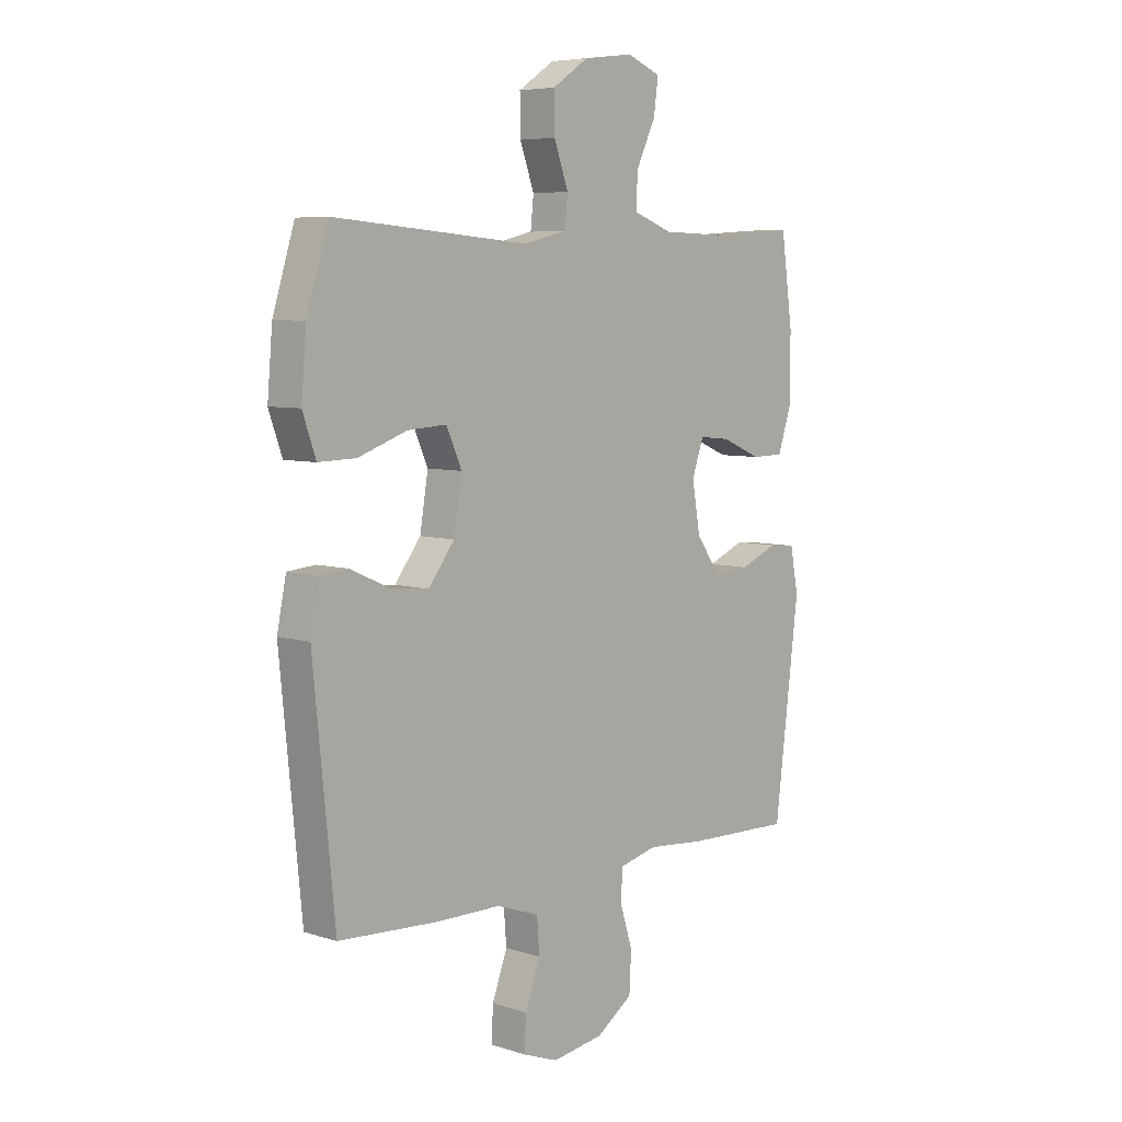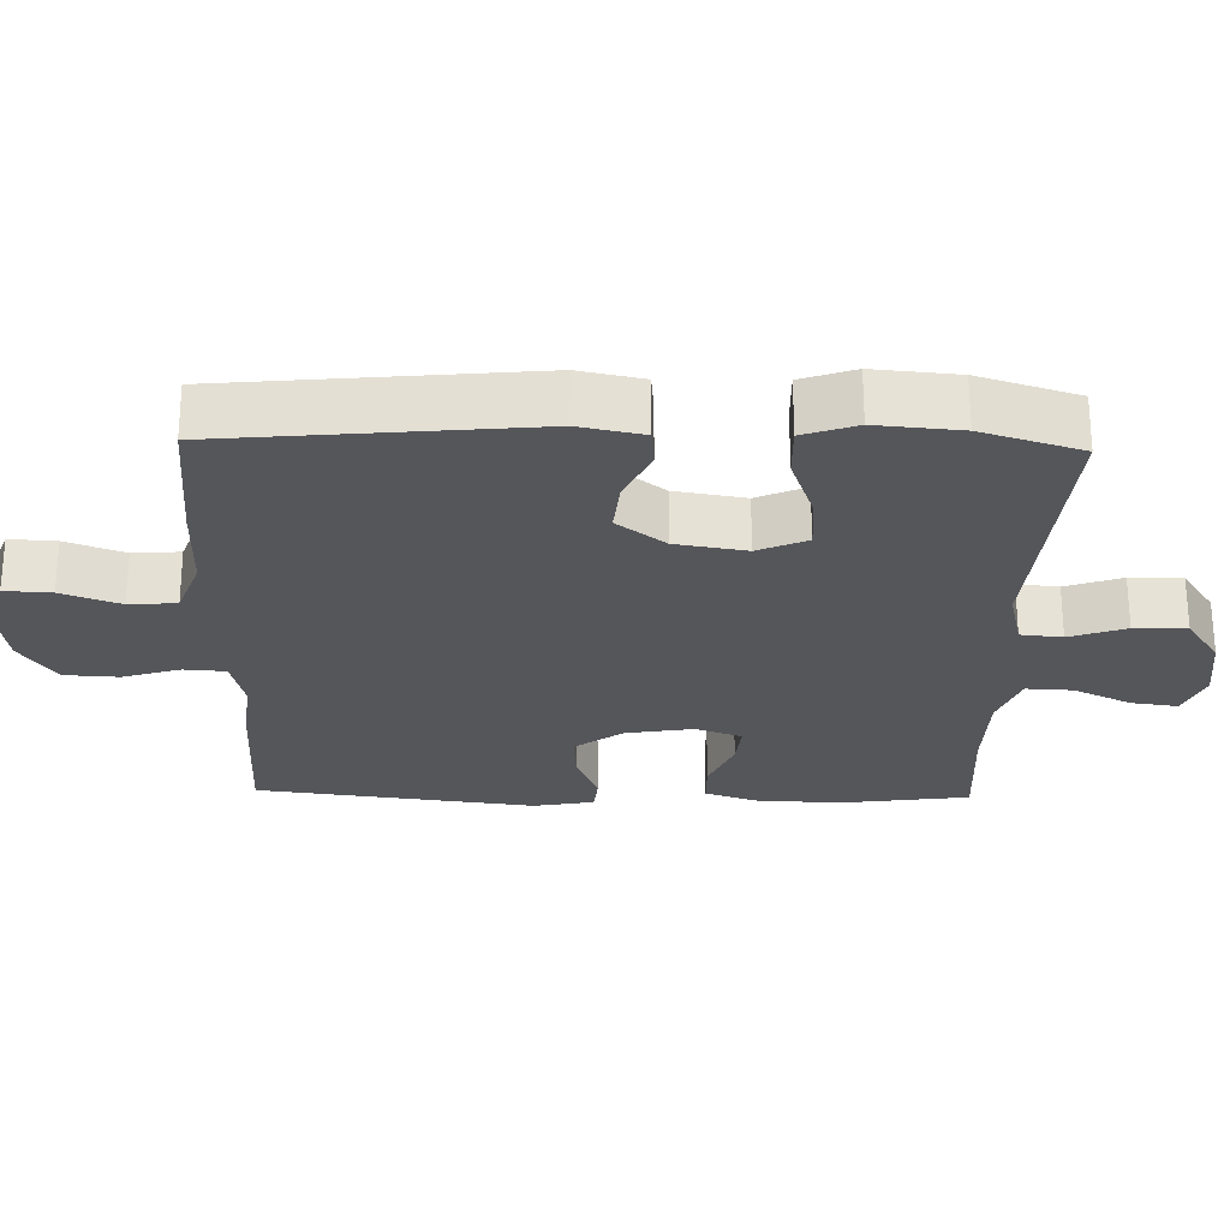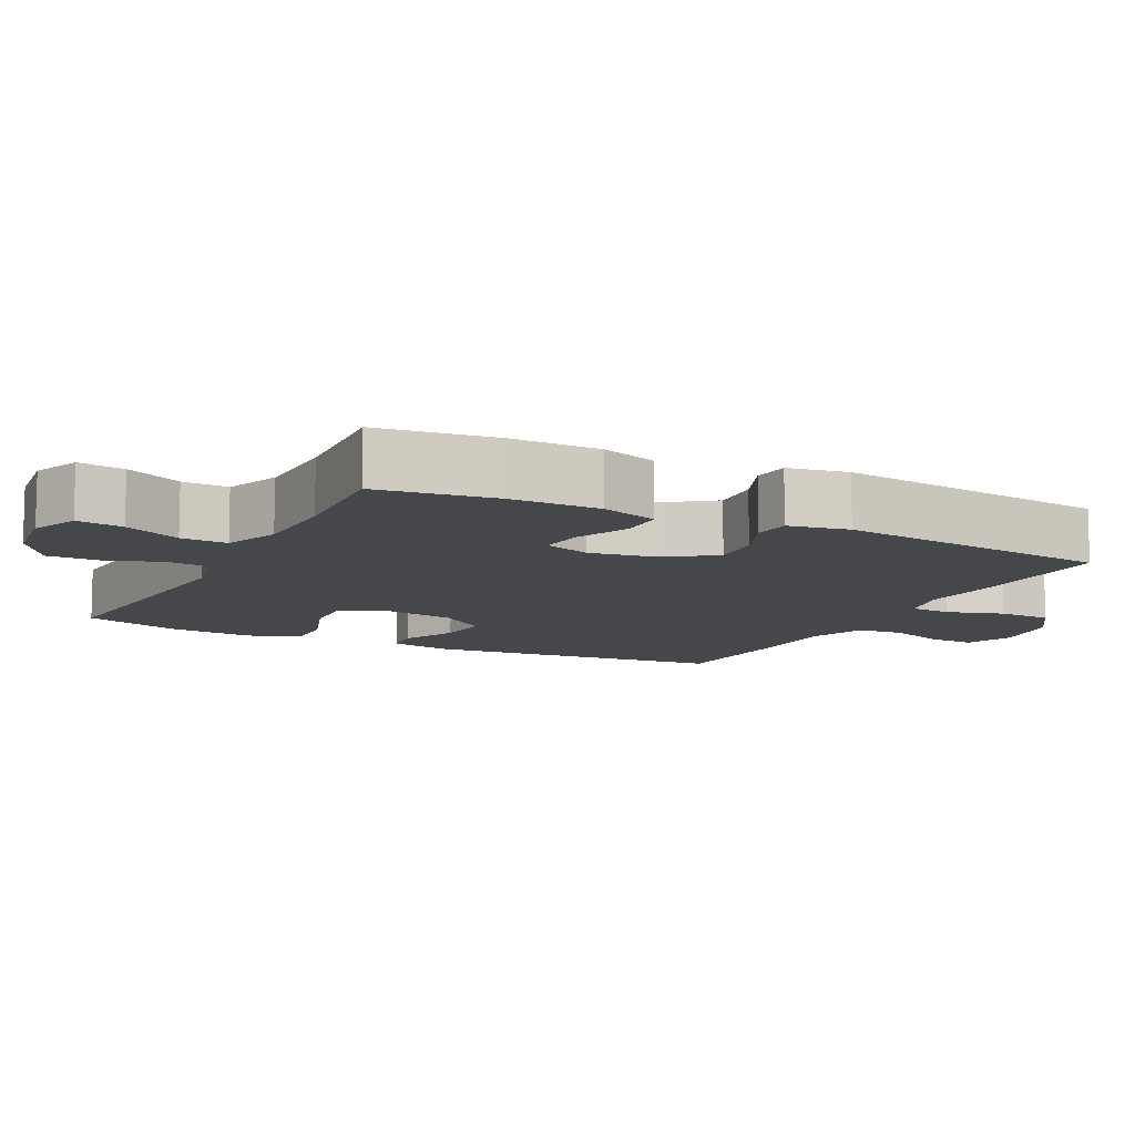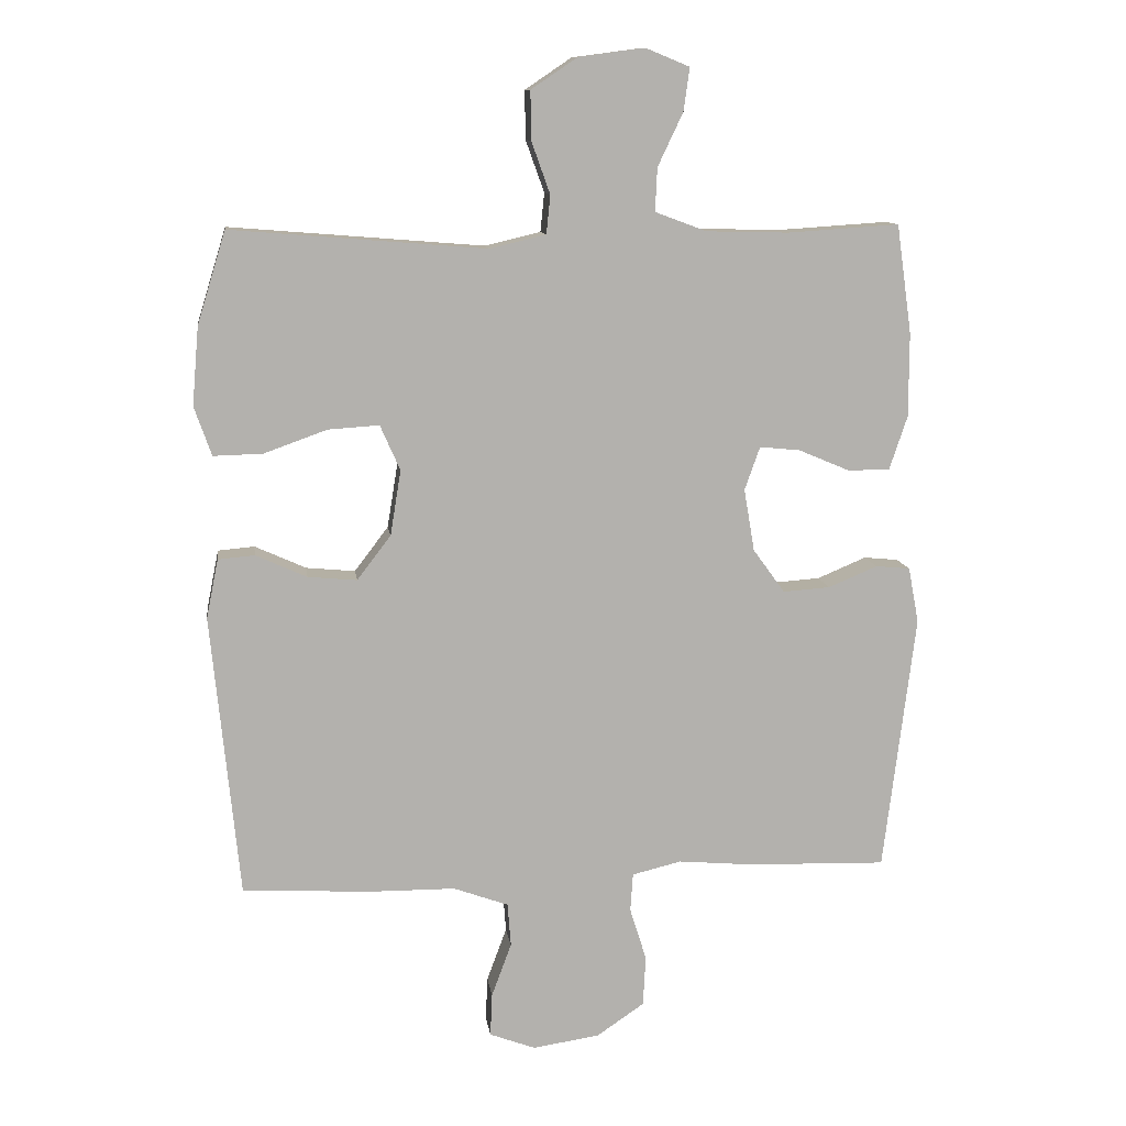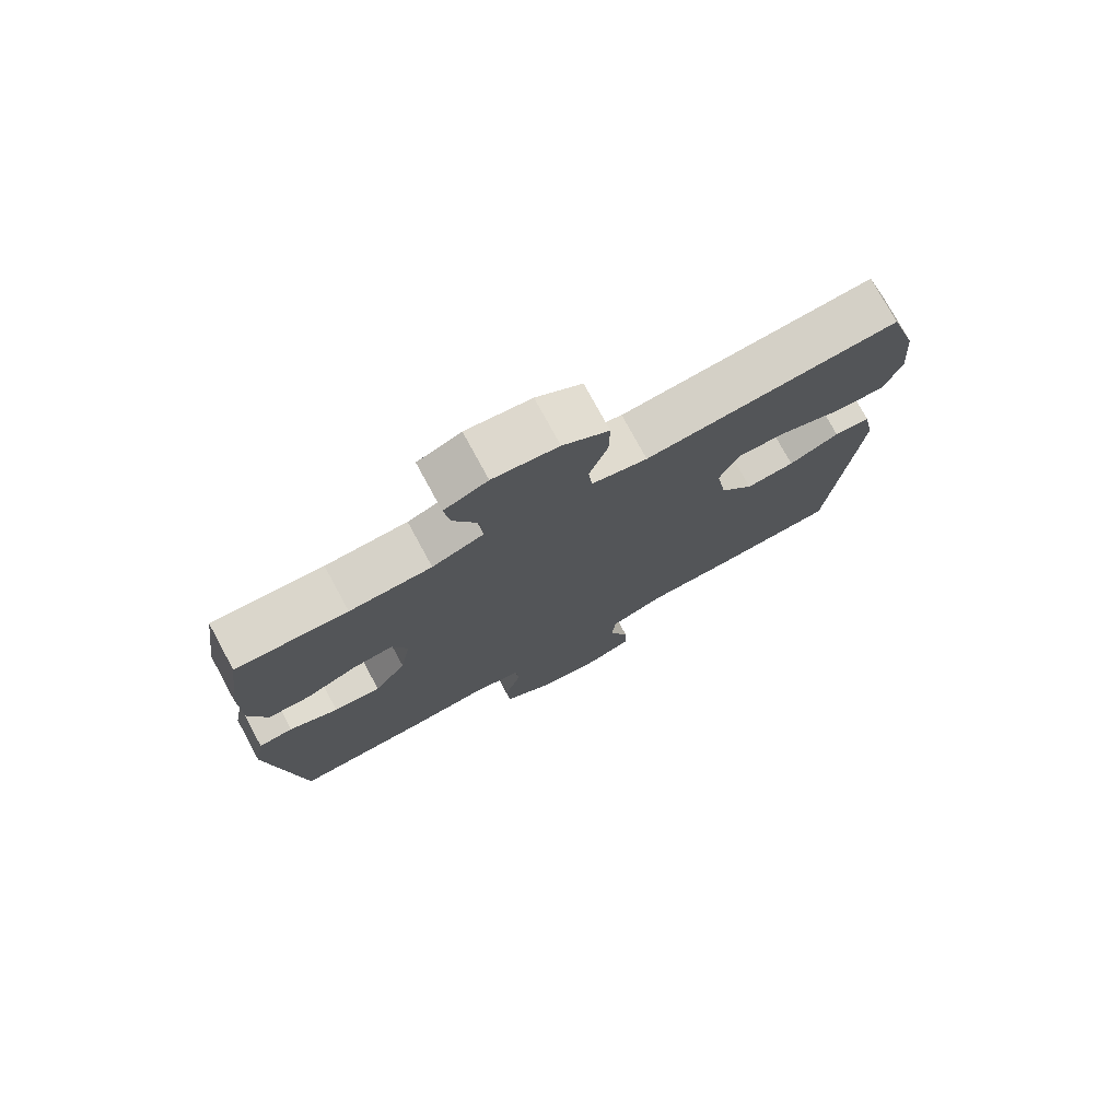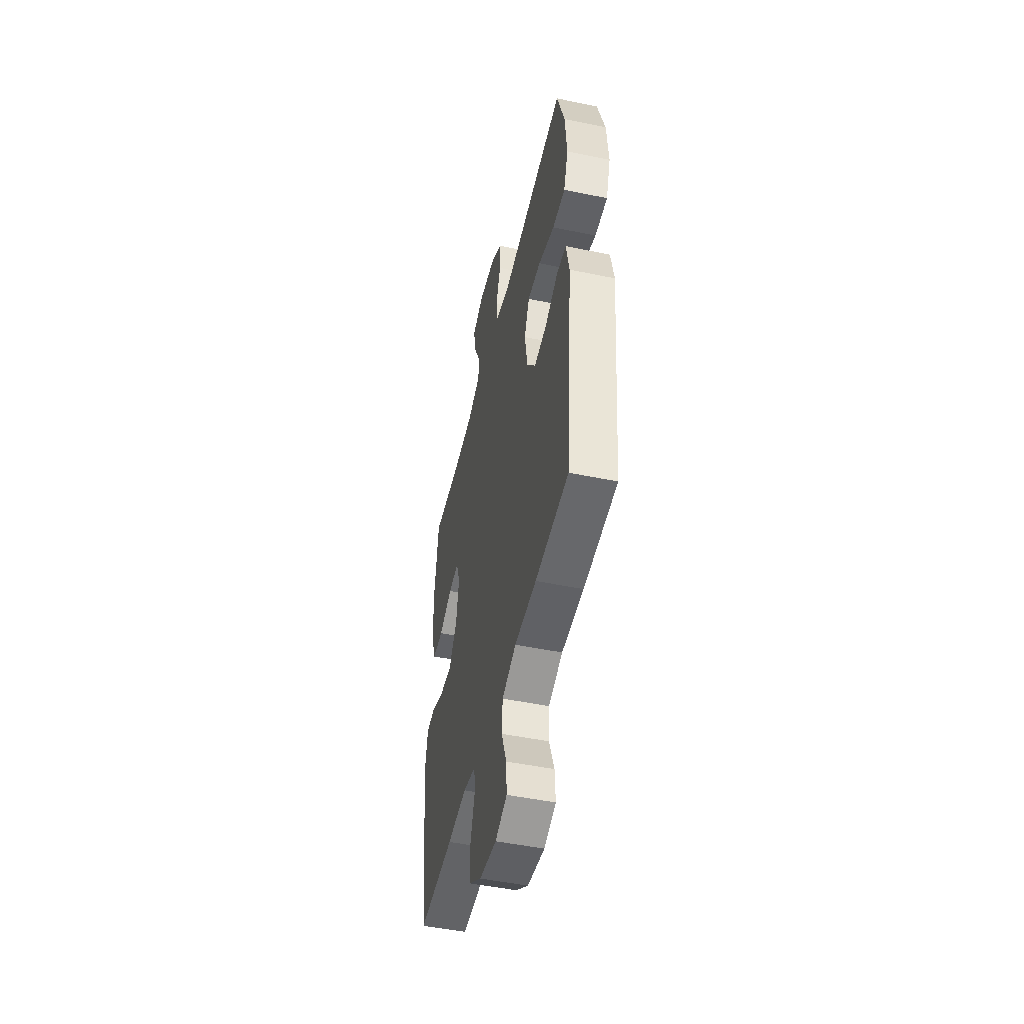
<metadata>
{"format":"obj","ext":"obj","renderer":"f3d","projection":"perspective","resolution":1024,"background":"white","views":[{"elev":6.5,"azim":-47.2,"up":"+Z"},{"elev":-25.8,"azim":-91.5,"up":"+Y"},{"elev":-10.3,"azim":63.0,"up":"+Y"},{"elev":11.2,"azim":-7.7,"up":"+Z"},{"elev":76.4,"azim":151.5,"up":"+Z"},{"elev":-49.2,"azim":-102.9,"up":"+Z"}]}
</metadata>
<code>
v 0.5 0.07 0.5
v 0.523 0.07 0.336
v 0.523 0.07 0.21
v 0.496 0.07 0.129
v 0.433 0.07 0.128
v 0.355 0.07 0.161
v 0.294 0.07 0.167
v 0.271 0.07 0.102
v 0.287 0.07 0.008
v 0.335 0.07 -0.058
v 0.406 0.07 -0.053
v 0.48 0.07 -0.022
v 0.532 0.07 -0.027
v 0.548 0.07 -0.111
v 0.5 0.07 -0.5
v 0.291 0.07 -0.494
v 0.177 0.07 -0.484
v 0.103 0.07 -0.502
v 0.099 0.07 -0.56
v 0.124 0.07 -0.64
v 0.12 0.07 -0.716
v 0.048 0.07 -0.765
v -0.053 0.07 -0.78
v -0.122 0.07 -0.754
v -0.119 0.07 -0.689
v -0.089 0.07 -0.608
v -0.094 0.07 -0.542
v -0.177 0.07 -0.512
v -0.305 0.07 -0.511
v -0.5 0.07 -0.5
v -0.542 0.07 -0.074
v -0.524 0.07 0.015
v -0.469 0.07 0.02
v -0.392 0.07 -0.015
v -0.318 0.07 -0.022
v -0.267 0.07 0.045
v -0.251 0.07 0.143
v -0.281 0.07 0.211
v -0.358 0.07 0.206
v -0.453 0.07 0.172
v -0.527 0.07 0.17
v -0.553 0.07 0.244
v -0.543 0.07 0.361
v -0.5 0.07 0.5
v -0.116 0.07 0.469
v -0.032 0.07 0.489
v -0.026 0.07 0.547
v -0.054 0.07 0.625
v -0.055 0.07 0.698
v 0.015 0.07 0.745
v 0.114 0.07 0.758
v 0.18 0.07 0.731
v 0.171 0.07 0.666
v 0.133 0.07 0.586
v 0.13 0.07 0.521
v 0.208 0.07 0.492
v 0.332 0.07 0.489
v 0.5 0 0.5
v 0.523 0 0.336
v 0.523 0 0.21
v 0.496 0 0.129
v 0.433 0 0.128
v 0.355 0 0.161
v 0.294 0 0.167
v 0.271 0 0.102
v 0.287 0 0.008
v 0.335 0 -0.058
v 0.406 0 -0.053
v 0.48 0 -0.022
v 0.532 0 -0.027
v 0.548 0 -0.111
v 0.5 0 -0.5
v 0.291 0 -0.494
v 0.177 0 -0.484
v 0.103 0 -0.502
v 0.099 0 -0.56
v 0.124 0 -0.64
v 0.12 0 -0.716
v 0.048 0 -0.765
v -0.053 0 -0.78
v -0.122 0 -0.754
v -0.119 0 -0.689
v -0.089 0 -0.608
v -0.094 0 -0.542
v -0.177 0 -0.512
v -0.305 0 -0.511
v -0.5 0 -0.5
v -0.542 0 -0.074
v -0.524 0 0.015
v -0.469 0 0.02
v -0.392 0 -0.015
v -0.318 0 -0.022
v -0.267 0 0.045
v -0.251 0 0.143
v -0.281 0 0.211
v -0.358 0 0.206
v -0.453 0 0.172
v -0.527 0 0.17
v -0.553 0 0.244
v -0.543 0 0.361
v -0.5 0 0.5
v -0.116 0 0.469
v -0.032 0 0.489
v -0.026 0 0.547
v -0.054 0 0.625
v -0.055 0 0.698
v 0.015 0 0.745
v 0.114 0 0.758
v 0.18 0 0.731
v 0.171 0 0.666
v 0.133 0 0.586
v 0.13 0 0.521
v 0.208 0 0.492
v 0.332 0 0.489
f 52 53 54
f 51 52 54
f 50 51 54
f 49 50 54
f 48 49 54
f 47 48 54
f 46 47 54 55
f 45 46 55 56
f 43 44 45
f 42 43 45
f 41 42 45
f 40 41 45
f 39 40 45
f 45 56 57
f 39 45 57
f 38 39 57
f 32 33 34
f 31 32 34
f 30 31 34
f 29 30 34
f 28 29 34
f 27 28 34 35
f 24 25 26
f 23 24 26
f 22 23 26
f 21 22 26
f 20 21 26
f 19 20 26
f 18 19 26 27
f 27 35 36
f 18 27 36
f 17 18 36
f 15 16 17
f 14 15 17
f 13 14 17
f 12 13 17
f 11 12 17
f 4 5 6
f 3 4 6
f 2 3 6
f 1 2 6
f 57 1 6
f 57 6 7
f 57 7 8
f 38 57 8
f 37 38 8
f 36 37 8 9
f 17 36 9 10
f 10 11 17
f 111 110 109
f 111 109 108
f 111 108 107
f 111 107 106
f 111 106 105
f 111 105 104
f 112 111 104 103
f 113 112 103 102
f 102 101 100
f 102 100 99
f 102 99 98
f 102 98 97
f 102 97 96
f 114 113 102
f 114 102 96
f 114 96 95
f 91 90 89
f 91 89 88
f 91 88 87
f 91 87 86
f 91 86 85
f 92 91 85 84
f 83 82 81
f 83 81 80
f 83 80 79
f 83 79 78
f 83 78 77
f 83 77 76
f 84 83 76 75
f 93 92 84
f 93 84 75
f 93 75 74
f 74 73 72
f 74 72 71
f 74 71 70
f 74 70 69
f 74 69 68
f 63 62 61
f 63 61 60
f 63 60 59
f 63 59 58
f 63 58 114
f 64 63 114
f 65 64 114
f 65 114 95
f 65 95 94
f 66 65 94 93
f 67 66 93 74
f 74 68 67
f 1 58 59 2
f 2 59 60 3
f 3 60 61 4
f 4 61 62 5
f 5 62 63 6
f 6 63 64 7
f 7 64 65 8
f 8 65 66 9
f 9 66 67 10
f 10 67 68 11
f 11 68 69 12
f 12 69 70 13
f 13 70 71 14
f 14 71 72 15
f 15 72 73 16
f 16 73 74 17
f 17 74 75 18
f 18 75 76 19
f 19 76 77 20
f 20 77 78 21
f 21 78 79 22
f 22 79 80 23
f 23 80 81 24
f 24 81 82 25
f 25 82 83 26
f 26 83 84 27
f 27 84 85 28
f 28 85 86 29
f 29 86 87 30
f 30 87 88 31
f 31 88 89 32
f 32 89 90 33
f 33 90 91 34
f 34 91 92 35
f 35 92 93 36
f 36 93 94 37
f 37 94 95 38
f 38 95 96 39
f 39 96 97 40
f 40 97 98 41
f 41 98 99 42
f 42 99 100 43
f 43 100 101 44
f 44 101 102 45
f 45 102 103 46
f 46 103 104 47
f 47 104 105 48
f 48 105 106 49
f 49 106 107 50
f 50 107 108 51
f 51 108 109 52
f 52 109 110 53
f 53 110 111 54
f 54 111 112 55
f 55 112 113 56
f 56 113 114 57
f 57 114 58 1

</code>
